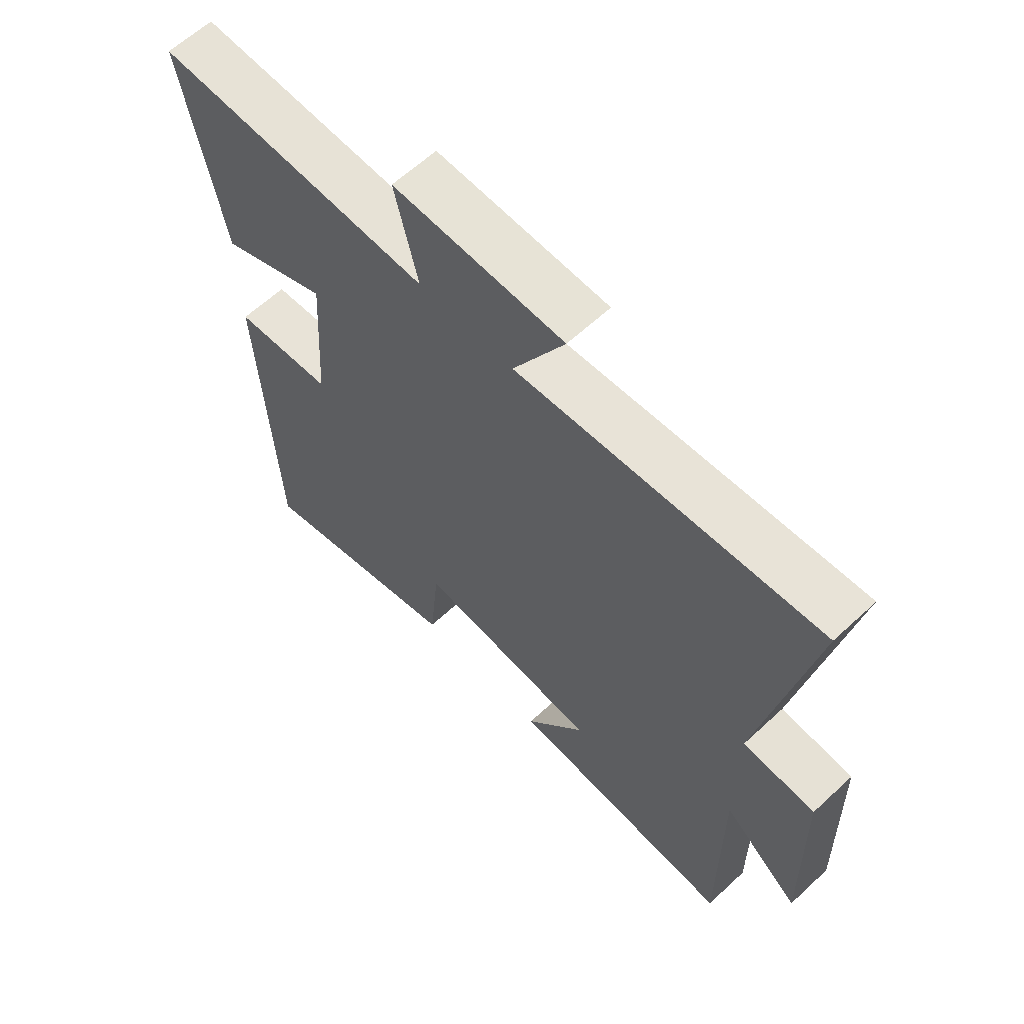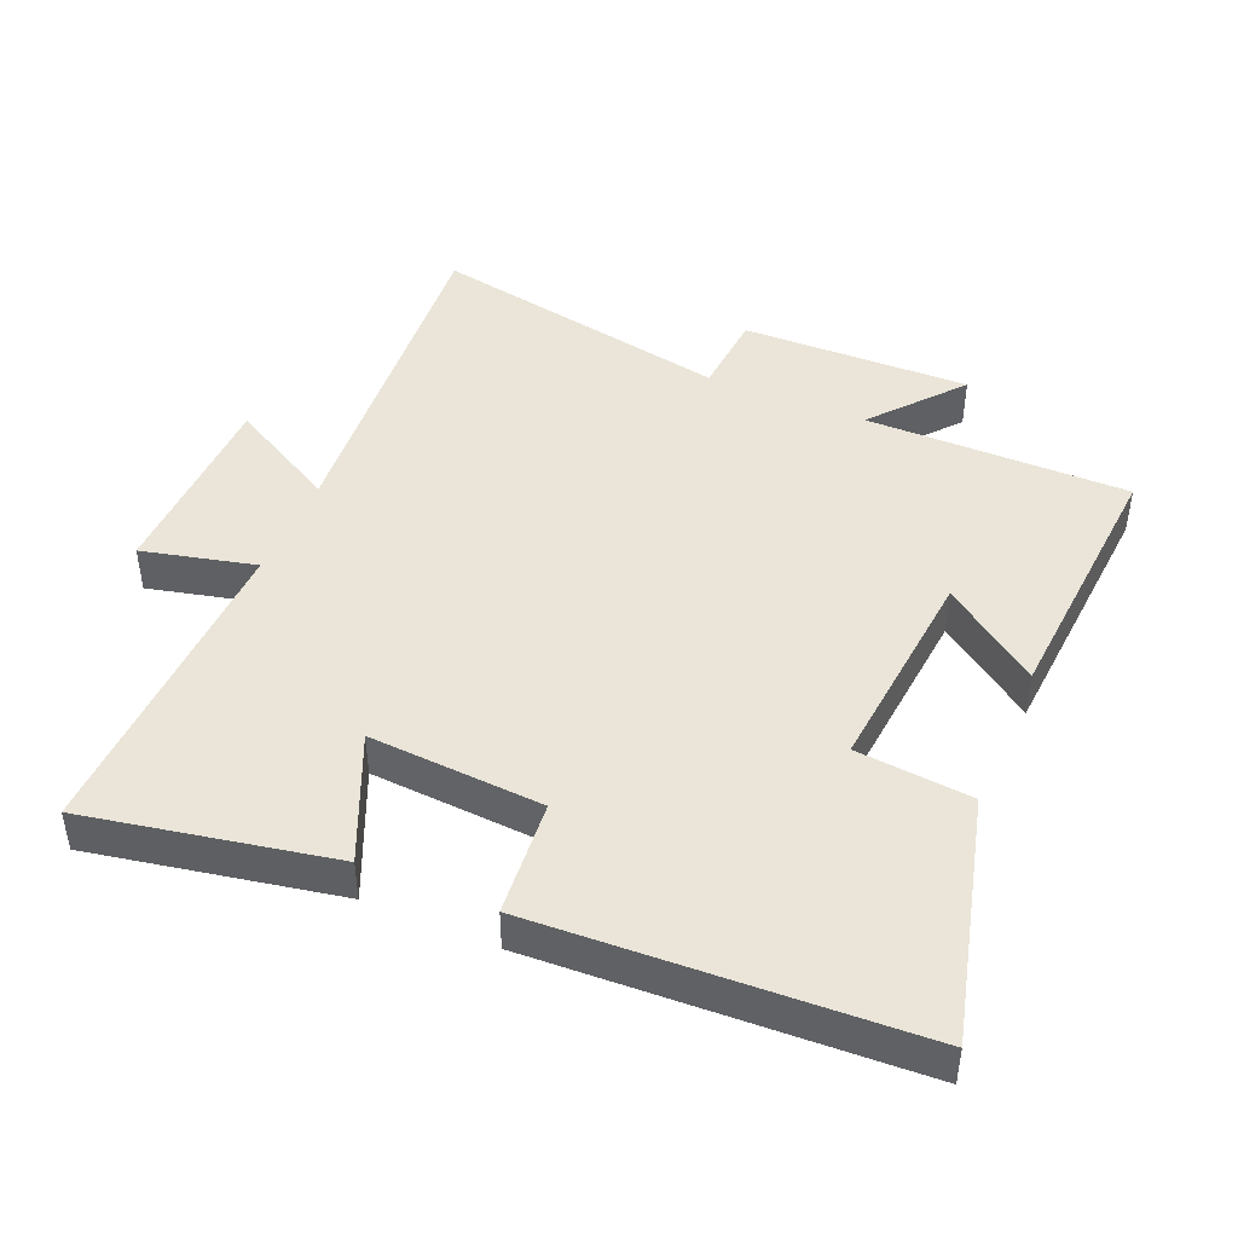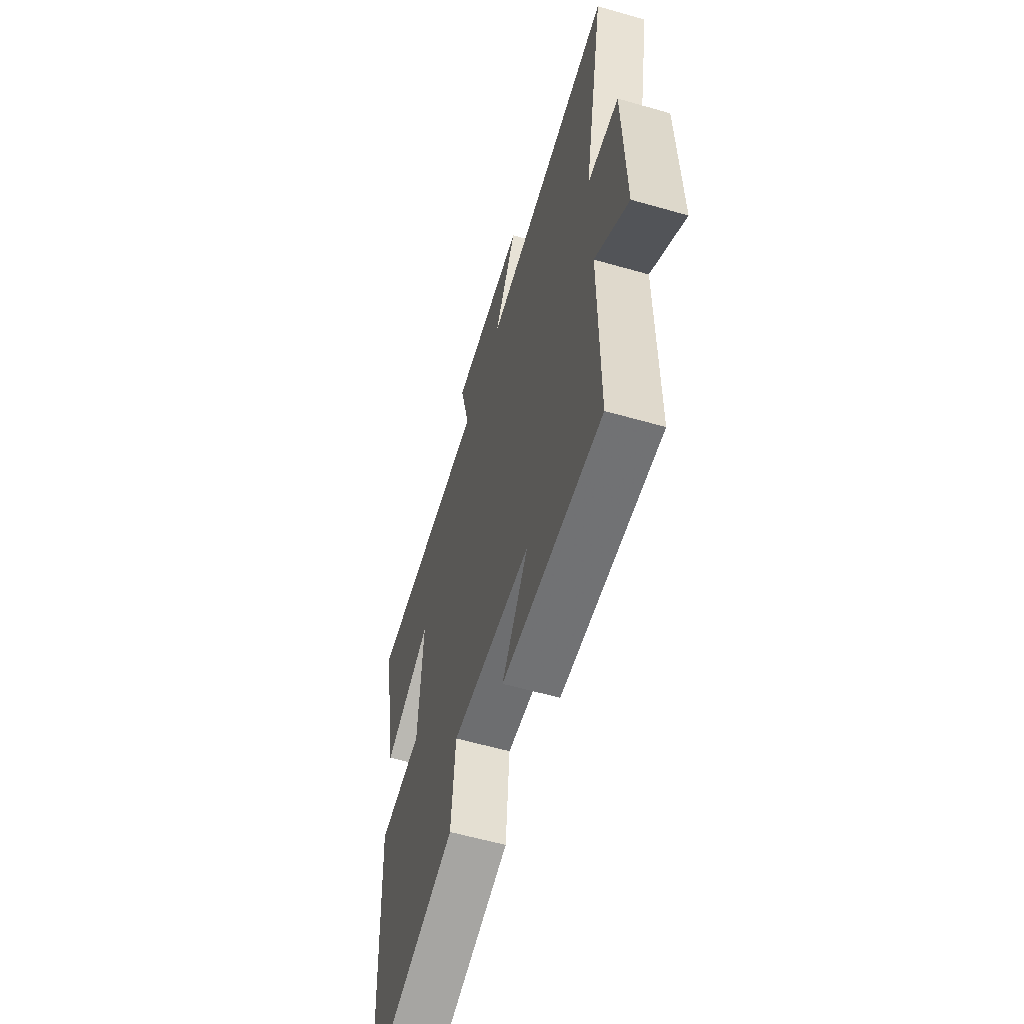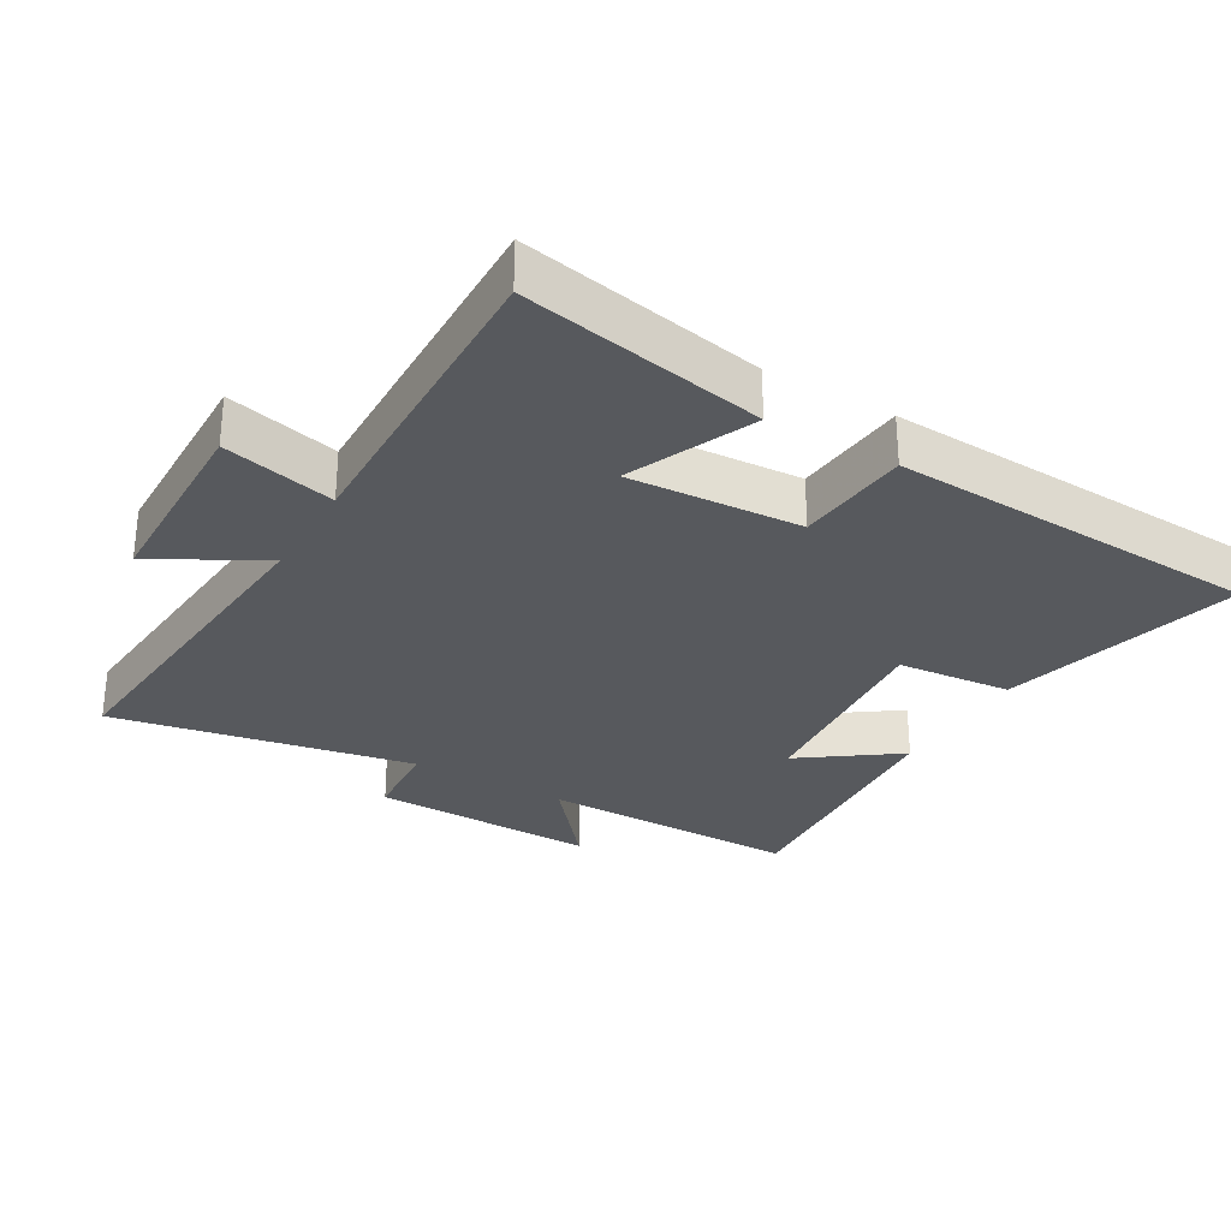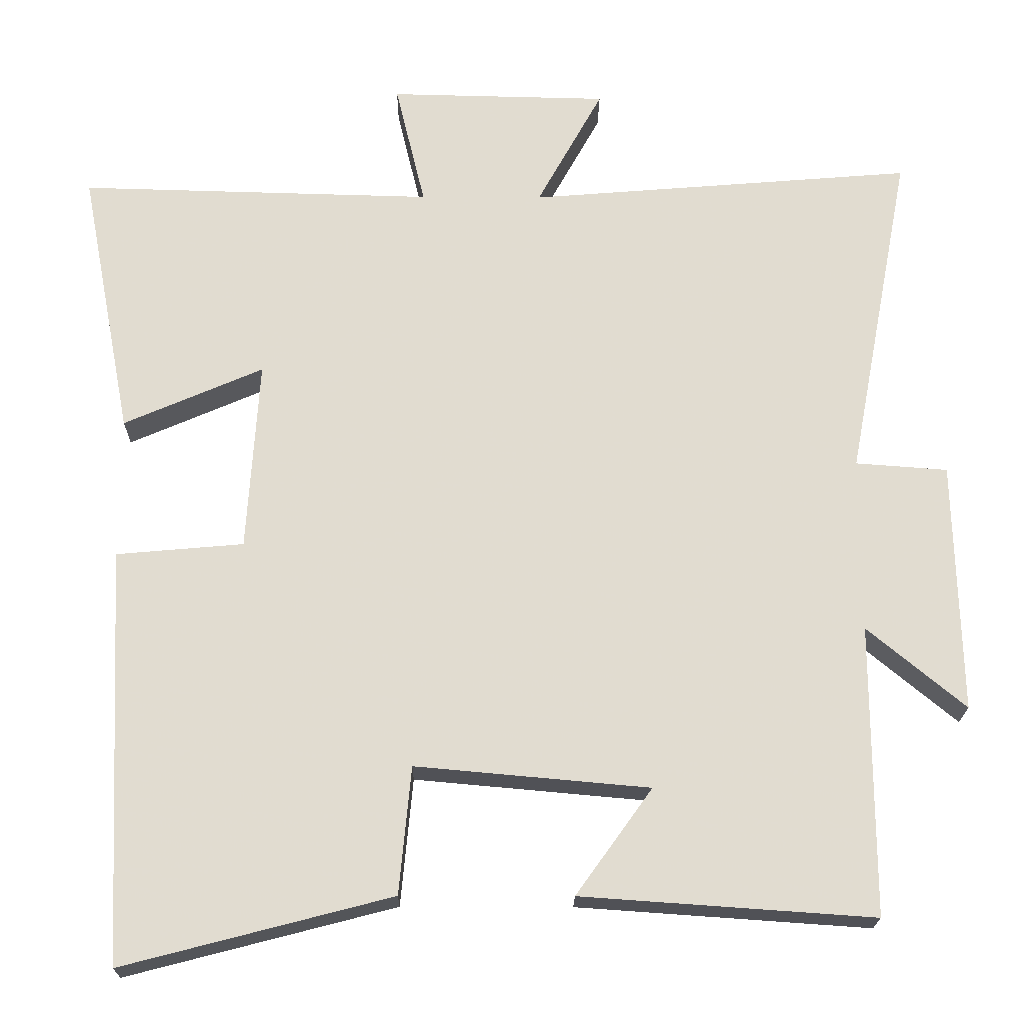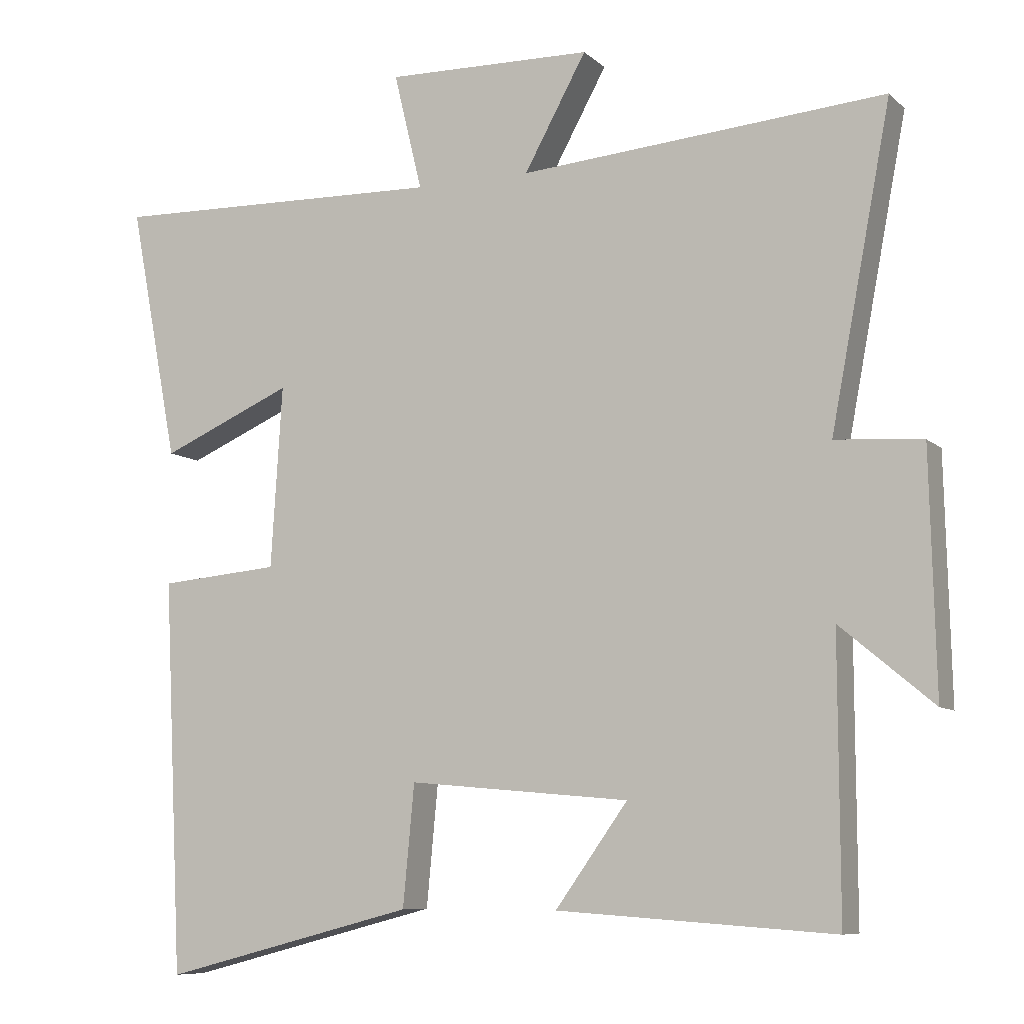
<metadata>
{"format":"obj","ext":"obj","renderer":"f3d","projection":"perspective","resolution":1024,"background":"white","views":[{"elev":62.2,"azim":-133.3,"up":"+Z"},{"elev":44.9,"azim":113.1,"up":"+Y"},{"elev":-59.3,"azim":-106.4,"up":"+Z"},{"elev":-29.5,"azim":59.7,"up":"+Y"},{"elev":-20.5,"azim":179.4,"up":"+Z"},{"elev":-8.3,"azim":-154.6,"up":"+Z"}]}
</metadata>
<code>
v 0.473 0.07 -0.593
v 0.115 0.07 -0.5
v 0.099 0.07 -0.33
v -0.213 0.07 -0.358
v -0.111 0.07 -0.5
v -0.501 0.07 -0.527
v -0.5 0.07 -0.14
v -0.631 0.07 -0.249
v -0.623 0.07 0.087
v -0.5 0.07 0.096
v -0.585 0.07 0.542
v -0.069 0.07 0.5
v -0.157 0.07 0.66
v 0.135 0.07 0.666
v 0.095 0.07 0.5
v 0.569 0.07 0.512
v 0.5 0.07 0.151
v 0.314 0.07 0.232
v 0.33 0.07 -0.024
v 0.5 0.07 -0.039
v 0.473 0 -0.593
v 0.115 0 -0.5
v 0.099 0 -0.33
v -0.213 0 -0.358
v -0.111 0 -0.5
v -0.501 0 -0.527
v -0.5 0 -0.14
v -0.631 0 -0.249
v -0.623 0 0.087
v -0.5 0 0.096
v -0.585 0 0.542
v -0.069 0 0.5
v -0.157 0 0.66
v 0.135 0 0.666
v 0.095 0 0.5
v 0.569 0 0.512
v 0.5 0 0.151
v 0.314 0 0.232
v 0.33 0 -0.024
v 0.5 0 -0.039
f 1 2 3
f 20 1 3
f 19 20 3
f 18 19 3 4
f 15 16 17 18
f 15 18 4
f 12 13 14 15
f 12 15 4
f 10 11 12 4
f 7 8 9 10
f 7 10 4
f 4 5 6 7
f 23 22 21
f 23 21 40
f 23 40 39
f 24 23 39 38
f 38 37 36 35
f 24 38 35
f 35 34 33 32
f 24 35 32
f 24 32 31 30
f 30 29 28 27
f 24 30 27
f 27 26 25 24
f 1 21 22 2
f 2 22 23 3
f 3 23 24 4
f 4 24 25 5
f 5 25 26 6
f 6 26 27 7
f 7 27 28 8
f 8 28 29 9
f 9 29 30 10
f 10 30 31 11
f 11 31 32 12
f 12 32 33 13
f 13 33 34 14
f 14 34 35 15
f 15 35 36 16
f 16 36 37 17
f 17 37 38 18
f 18 38 39 19
f 19 39 40 20
f 20 40 21 1

</code>
